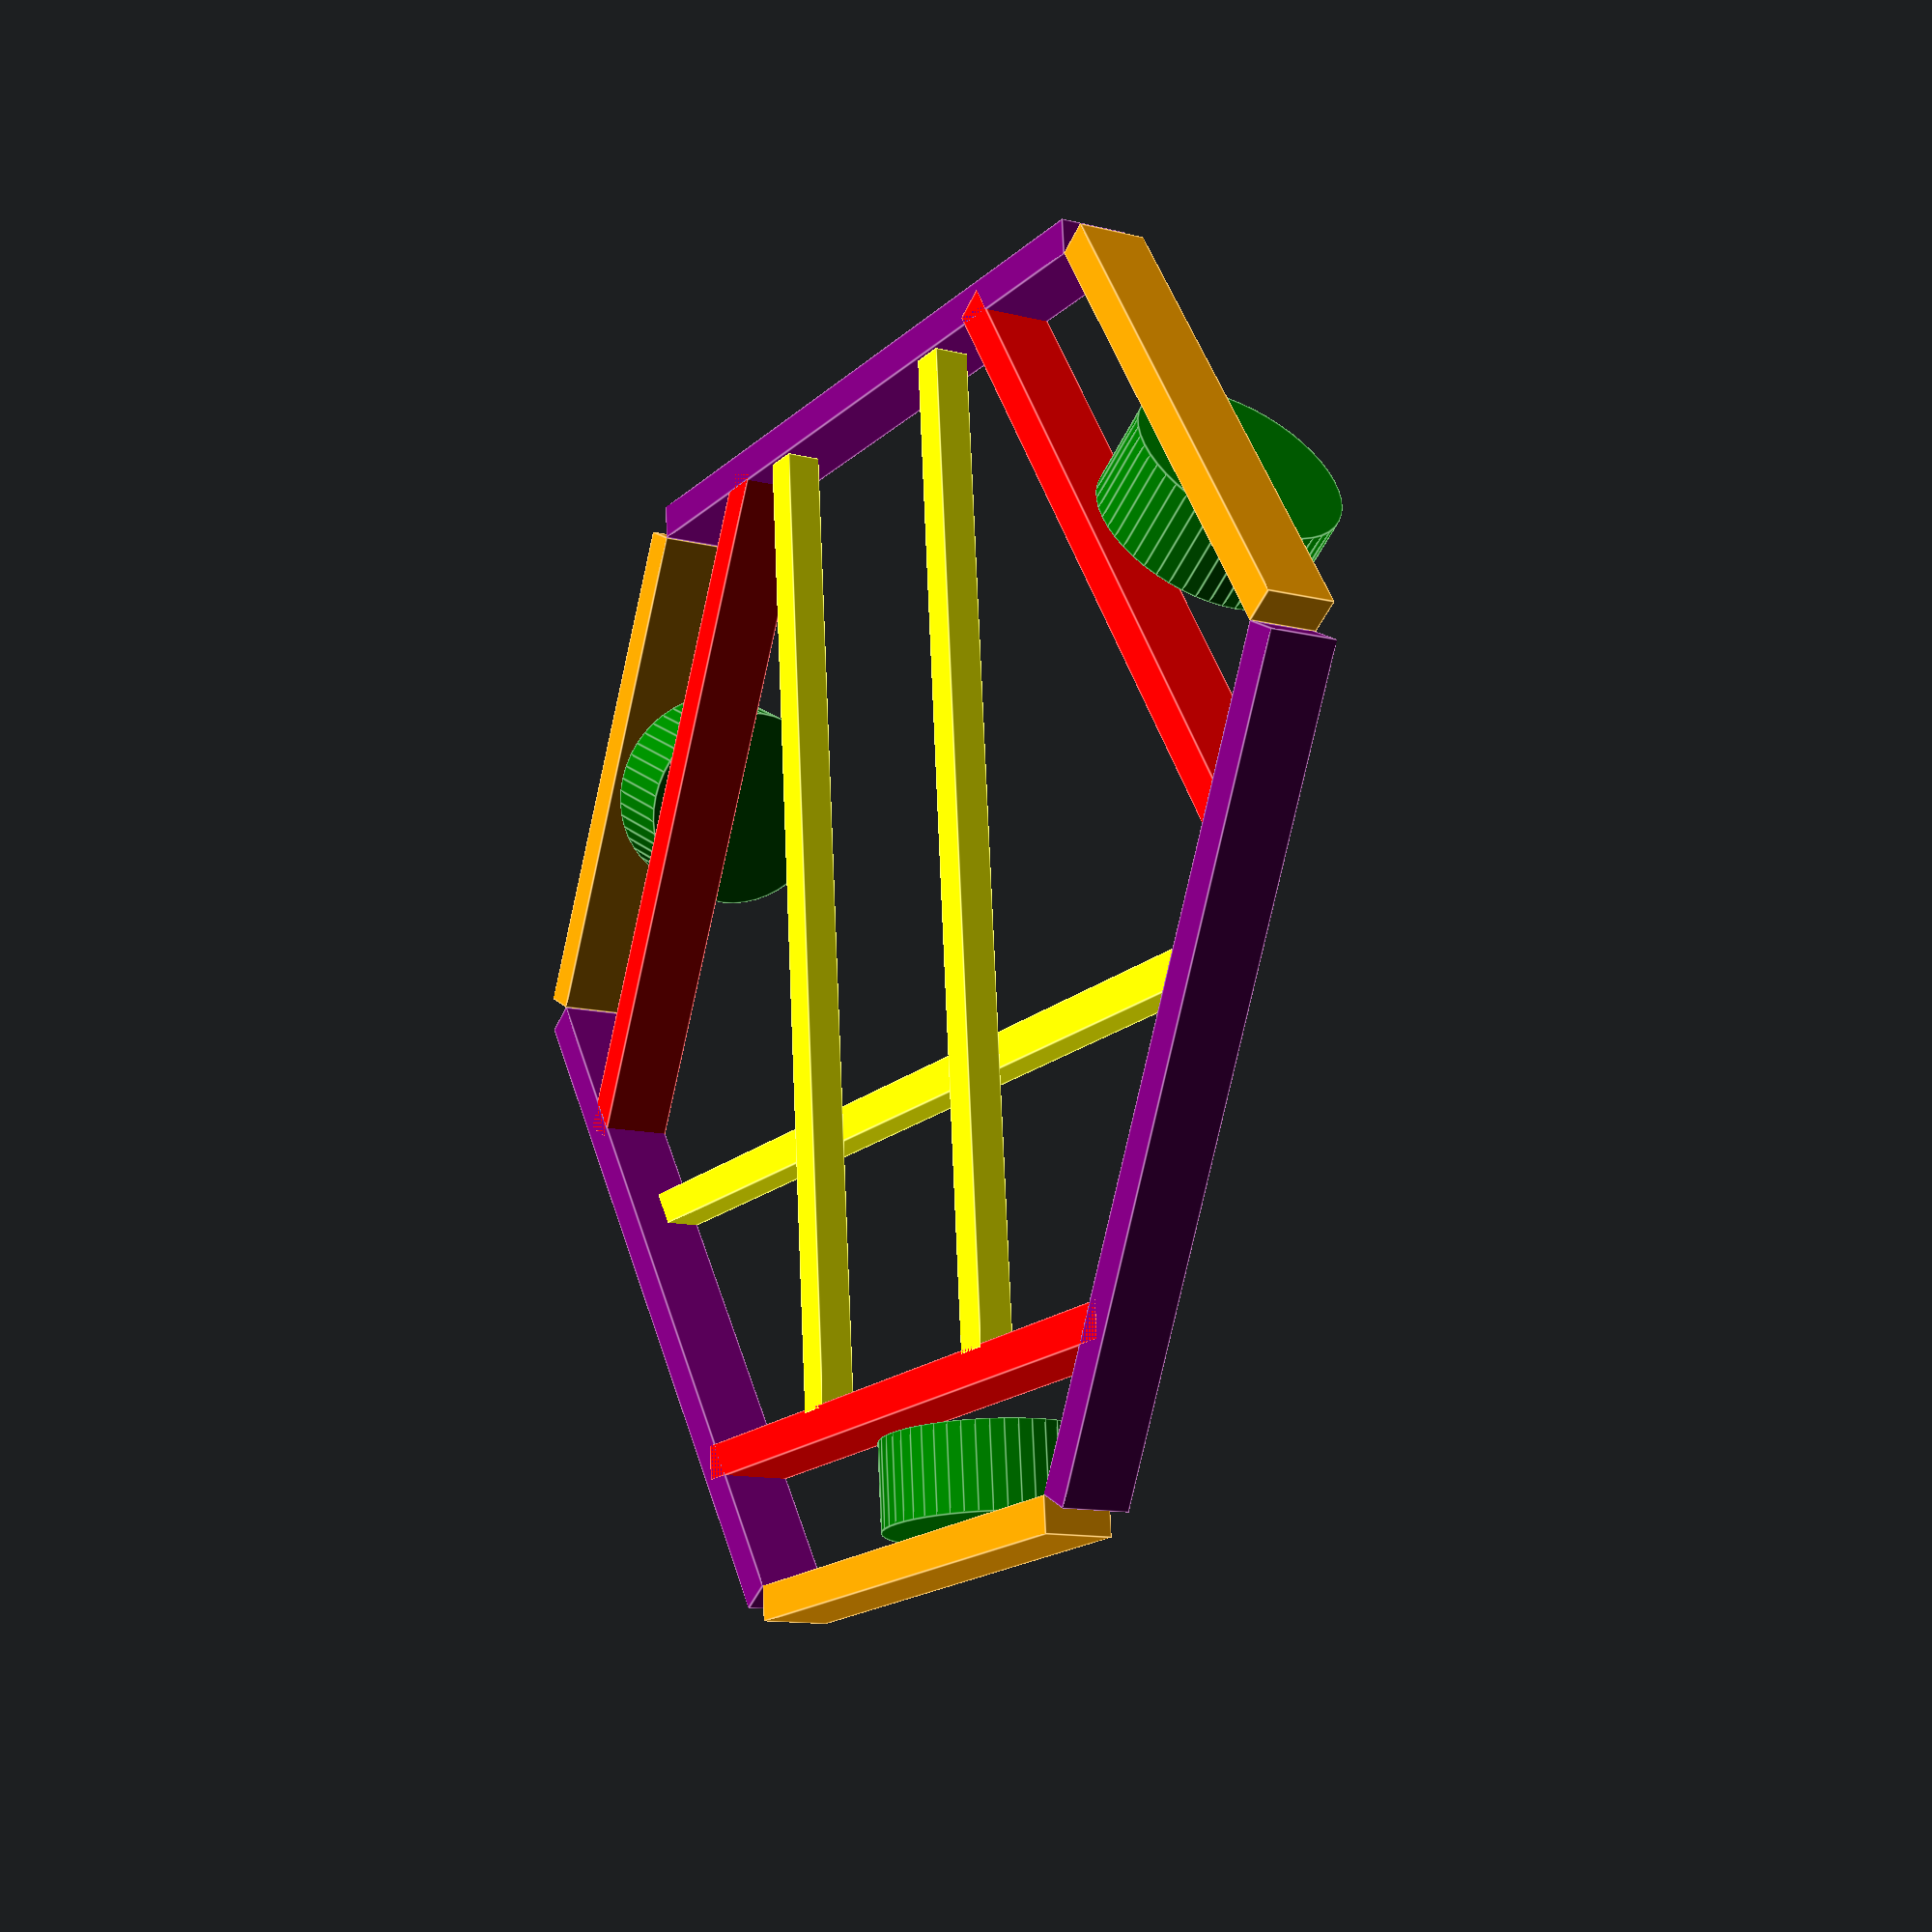
<openscad>
// Generated by SolidPython 1.1.3 on 2023-11-28 11:05:10
$fn = 48;


union() {
	union() {
		color(alpha = 1.0000000000, c = "Red") {
			translate(v = [0.   ,0.272,0.   ]) {
				rotate(a = [0, 0, -0.0000000000]) {
					cube(center = true, size = [0.41547005383792507, 0.0200000000, 0.0400000000]);
				}
			}
		}
	}
	union() {
		color(alpha = 1.0000000000, c = "Orange") {
			translate(v = [0.   ,0.362,0.   ]) {
				rotate(a = [0, 0, -0.0000000000]) {
					cube(center = true, size = [0.3000000000, 0.0200000000, 0.0400000000]);
				}
			}
		}
	}
	union() {
		color(alpha = 1.0000000000, c = "Green") {
			translate(v = [ 0.   , 0.317,-0.04 ]) {
				rotate(a = [90, 0, -0.0000000000]) {
					cylinder(center = true, h = 0.0500000000, r = 0.0600000000);
				}
			}
		}
	}
	union() {
		color(alpha = 1.0000000000, c = "Purple") {
			translate(v = [0.27358073,0.15795191,0.        ]) {
				rotate(a = [0, 0, -60.0000000000]) {
					cube(center = true, size = [0.4596818842642447, 0.0200000000, 0.0400000000]);
				}
			}
		}
	}
	union() {
		color(alpha = 1.0000000000, c = "Yellow") {
			translate(v = [-0.0850000000, -0.0200000000, 0.0100000000]) {
				rotate(a = [0, 0, -90]) {
					cube(center = true, size = [0.5680000000, 0.0200000000, 0.0200000000]);
				}
			}
		}
	}
	union() {
		color(alpha = 1.0000000000, c = "Yellow") {
			translate(v = [0.0850000000, -0.0200000000, 0.0100000000]) {
				rotate(a = [0, 0, -90]) {
					cube(center = true, size = [0.5680000000, 0.0200000000, 0.0200000000]);
				}
			}
		}
	}
	union() {
		color(alpha = 1.0000000000, c = "Yellow") {
			translate(v = [0, 0.1000000000, -0.0100000000]) {
				cube(center = true, size = [0.6000000000, 0.0200000000, 0.0200000000]);
			}
		}
	}
	union() {
		color(alpha = 1.0000000000, c = "Red") {
			translate(v = [ 0.23555891,-0.136     , 0.        ]) {
				rotate(a = [0, 0, -120.0000000000]) {
					cube(center = true, size = [0.41547005383792507, 0.0200000000, 0.0400000000]);
				}
			}
		}
	}
	union() {
		color(alpha = 1.0000000000, c = "Orange") {
			translate(v = [ 0.3135012,-0.181    , 0.       ]) {
				rotate(a = [0, 0, -120.0000000000]) {
					cube(center = true, size = [0.3000000000, 0.0200000000, 0.0400000000]);
				}
			}
		}
	}
	union() {
		color(alpha = 1.0000000000, c = "Green") {
			translate(v = [ 0.27453005,-0.1585    ,-0.04      ]) {
				rotate(a = [90, 0, -120.0000000000]) {
					cylinder(center = true, h = 0.0500000000, r = 0.0600000000);
				}
			}
		}
	}
	union() {
		color(alpha = 1.0000000000, c = "Purple") {
			translate(v = [ 3.86870590e-17,-3.15903811e-01, 0.00000000e+00]) {
				rotate(a = [0, 0, -180.0000000000]) {
					cube(center = true, size = [0.4596818842642447, 0.0200000000, 0.0400000000]);
				}
			}
		}
	}
	union() {
		color(alpha = 1.0000000000, c = "Yellow") {
			translate(v = [-0.0850000000, -0.0200000000, 0.0100000000]) {
				rotate(a = [0, 0, -90]) {
					cube(center = true, size = [0.5680000000, 0.0200000000, 0.0200000000]);
				}
			}
		}
	}
	union() {
		color(alpha = 1.0000000000, c = "Yellow") {
			translate(v = [0.0850000000, -0.0200000000, 0.0100000000]) {
				rotate(a = [0, 0, -90]) {
					cube(center = true, size = [0.5680000000, 0.0200000000, 0.0200000000]);
				}
			}
		}
	}
	union() {
		color(alpha = 1.0000000000, c = "Yellow") {
			translate(v = [0, 0.1000000000, -0.0100000000]) {
				cube(center = true, size = [0.6000000000, 0.0200000000, 0.0200000000]);
			}
		}
	}
	union() {
		color(alpha = 1.0000000000, c = "Red") {
			translate(v = [-0.23555891,-0.136     , 0.        ]) {
				rotate(a = [0, 0, -240.0000000000]) {
					cube(center = true, size = [0.41547005383792507, 0.0200000000, 0.0400000000]);
				}
			}
		}
	}
	union() {
		color(alpha = 1.0000000000, c = "Orange") {
			translate(v = [-0.3135012,-0.181    , 0.       ]) {
				rotate(a = [0, 0, -240.0000000000]) {
					cube(center = true, size = [0.3000000000, 0.0200000000, 0.0400000000]);
				}
			}
		}
	}
	union() {
		color(alpha = 1.0000000000, c = "Green") {
			translate(v = [-0.27453005,-0.1585    ,-0.04      ]) {
				rotate(a = [90, 0, -240.0000000000]) {
					cylinder(center = true, h = 0.0500000000, r = 0.0600000000);
				}
			}
		}
	}
	union() {
		color(alpha = 1.0000000000, c = "Purple") {
			translate(v = [-0.27358073, 0.15795191, 0.        ]) {
				rotate(a = [0, 0, -300.0000000000]) {
					cube(center = true, size = [0.4596818842642447, 0.0200000000, 0.0400000000]);
				}
			}
		}
	}
	union() {
		color(alpha = 1.0000000000, c = "Yellow") {
			translate(v = [-0.0850000000, -0.0200000000, 0.0100000000]) {
				rotate(a = [0, 0, -90]) {
					cube(center = true, size = [0.5680000000, 0.0200000000, 0.0200000000]);
				}
			}
		}
	}
	union() {
		color(alpha = 1.0000000000, c = "Yellow") {
			translate(v = [0.0850000000, -0.0200000000, 0.0100000000]) {
				rotate(a = [0, 0, -90]) {
					cube(center = true, size = [0.5680000000, 0.0200000000, 0.0200000000]);
				}
			}
		}
	}
	union() {
		color(alpha = 1.0000000000, c = "Yellow") {
			translate(v = [0, 0.1000000000, -0.0100000000]) {
				cube(center = true, size = [0.6000000000, 0.0200000000, 0.0200000000]);
			}
		}
	}
}
/***********************************************
*********      SolidPython code:      **********
************************************************
 
#! /usr/bin/env python3
import sys
import numpy as np
from solid import scad_render_to_file
from solid.objects import cube, translate, union, rotate, color, cylinder

SEGMENTS = 48

radial_vector0 = np.array([31., -19., 0.])
radial_vector0 /= np.linalg.norm(radial_vector0)
radial_vector1 = np.array([-31., -19., 0.])
radial_vector1 /= np.linalg.norm(radial_vector1)

side_count = 3
step_angle = 360/side_count
step_angle_rad = np.deg2rad(step_angle)
rad_size = .3  # Length from center to outer wheel
piece_width = .02  # cm
hpw = piece_width*.5

wheel_gap = .09
ctiw = .352  # Center to inner wheel support
ctow = ctiw-wheel_gap  # Center to outer wheel support
wsl = .3  # Wheel support length

p1 = np.array([wsl*.5, ctiw, 0.])
p2 = np.array([np.sin(step_angle_rad), np.cos(step_angle_rad), 0.]) * ctiw - \
    np.array([np.sin(step_angle_rad+np.pi*.5),
             np.cos(step_angle_rad+np.pi*.5), 0.]) * wsl*.5
boll = np.linalg.norm(p1-p2)  # Big outer lines length
bolr = np.linalg.norm((p1+p2)*.5)  # Big outer lines rad length

# Inner inner wheel support
iiwsl = wsl+((wheel_gap+piece_width*.5) *
             np.tan((side_count*2-2)*np.pi/(side_count*2)-np.pi*.5))*2
print(iiwsl)


def rotate_vec(vec, angle):
    angle = np.deg2rad(angle)
    new_vec = np.copy(vec)
    new_vec[0] = vec[0] * np.cos(angle) - vec[1] * np.sin(angle)
    new_vec[1] = vec[0] * np.sin(angle) + vec[1] * np.cos(angle)
    return new_vec


def basic_geometry():

    shapes = []
    for i in range(side_count):
        dir_vector = np.array(
            [np.sin(i*step_angle_rad), np.cos(i*step_angle_rad), 0.])
        rot = -step_angle*i
        outer_wheel_support = union()(
            color("Red")(
                translate(dir_vector*(ctow+hpw))(
                    rotate((0, 0, rot))(
                        cube([iiwsl, piece_width, piece_width*2], center=True)))))
        shapes.append(outer_wheel_support)
        inner_wheel_support = union()(
            color("Orange")(
                translate(dir_vector*(ctiw+hpw))(
                    rotate((0, 0, rot))(
                        cube([wsl, piece_width, piece_width*2], center=True)))))
        shapes.append(inner_wheel_support)

        # Wheels
        wheel_pos = ((dir_vector*(ctow+hpw))+(dir_vector*(ctiw+hpw)))*.5
        wheel_pos[2] -= .04
        wheel = union()(
            color("Green")(
                translate(wheel_pos)(
                    rotate((90, 0, rot))(
                        cylinder(r=.06, h=.05, center=True)))))
        shapes.append(wheel)

        dir_vector = np.array([np.sin(i*step_angle_rad+step_angle_rad*.5),
                              np.cos(i*step_angle_rad+step_angle_rad*.5), 0.])
        rot -= step_angle*.5
        big_outer_line = union()(
            color("Purple")(
                translate(dir_vector*(bolr+hpw))(
                    rotate((0, 0, rot))(
                        cube([boll, piece_width, piece_width*2], center=True)))))
        shapes.append(big_outer_line)

        vertical_bar1 = union()(
            color("Yellow")(
                translate([-.085, -.02, .01])(
                    rotate((0, 0, -90))(
                        cube([.568, piece_width, piece_width], center=True)))))
        shapes.append(vertical_bar1)

        vertical_bar2 = union()(
            color("Yellow")(
                translate([.085, -.02, .01])(
                    rotate((0, 0, -90))(
                        cube([.568, piece_width, piece_width], center=True)))))
        shapes.append(vertical_bar2)

        horizontal_bar = union()(
            color("Yellow")(
                translate([0, .1, -.01])(
                    cube([.6, piece_width, piece_width], center=True))))
        shapes.append(horizontal_bar)
        """
        battery_pack = union()(
            color("Blue")(
                translate([.12, .1, .1])(
                    cube([.18, .135, .2], center=True))))
        shapes.append(battery_pack)"""

    """
    print(f"Red:         {wsl:.1f} cm")
    print(f"Orange:      {wsl:.1f} cm")
    print(f"Yellow:      {cil:.1f} cm - angle cut")
    print(f"Green:       {rcl:.1f} cm")
    print(f"Blue:         {wssl:.1f} cm")
    print(f"Purple:      {boll:.1f} cm")
    print("--------------------------")
    print(f"Diameter:   {(np.linalg.norm(np.array([wsl*.5, ctow]))*2):.1f} cm")
    """
    print(f"Orange:      {(wsl*100):.1f} cm")
    print(f"Purple:      {(boll*100):.1f} cm")
    print(f"Red:         {(iiwsl*100):.1f} cm")

    return union()(*shapes)


if __name__ == '__main__':
    out_dir = sys.argv[1] if len(sys.argv) > 1 else None

    a = basic_geometry()

    # Adding the file_header argument as shown allows you to change
    # the detail of arcs by changing the SEGMENTS variable.  This can
    # be expensive when making lots of small curves, but is otherwise
    # useful.
    file_out = scad_render_to_file(
        a, out_dir=out_dir, file_header=f'$fn = {SEGMENTS};')
    print(f"{__file__}: SCAD file written to: \n{file_out}")
 
 
************************************************/

</openscad>
<views>
elev=192.0 azim=355.2 roll=121.0 proj=p view=edges
</views>
